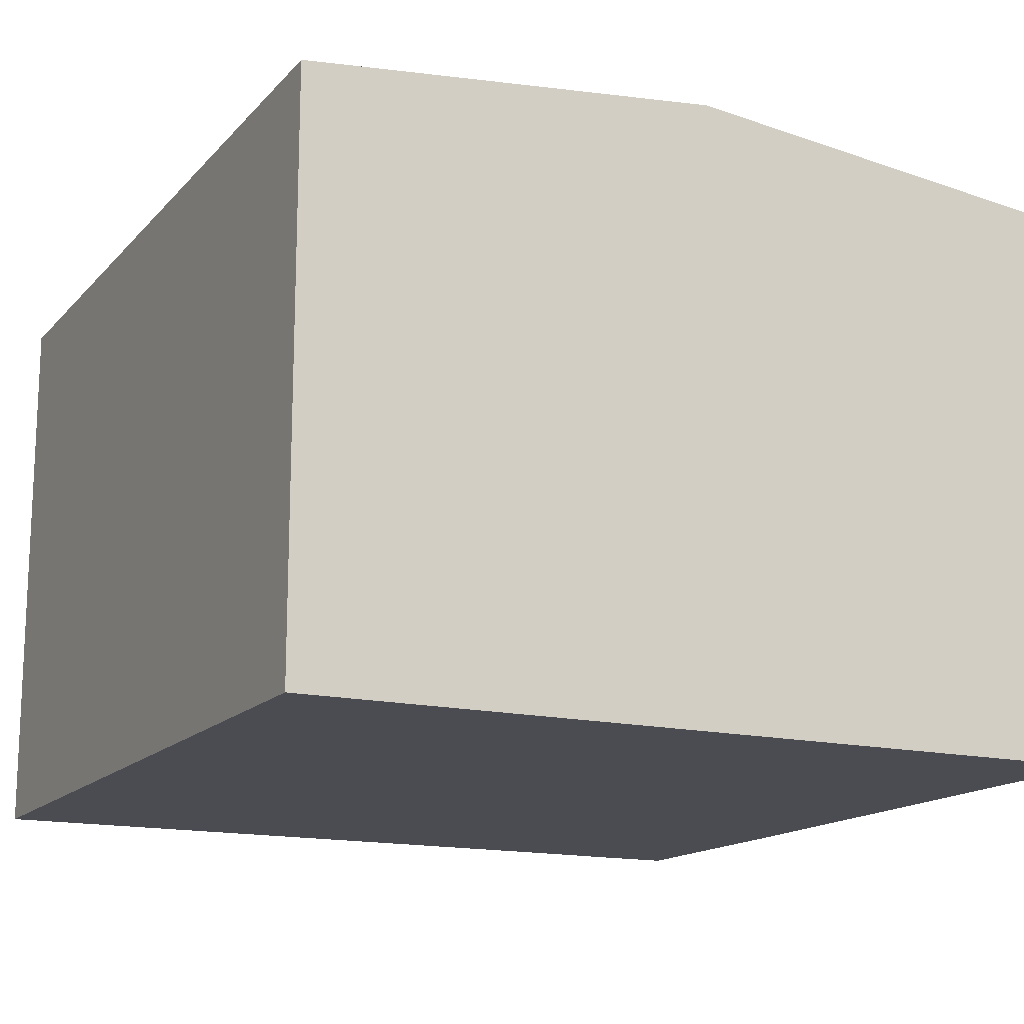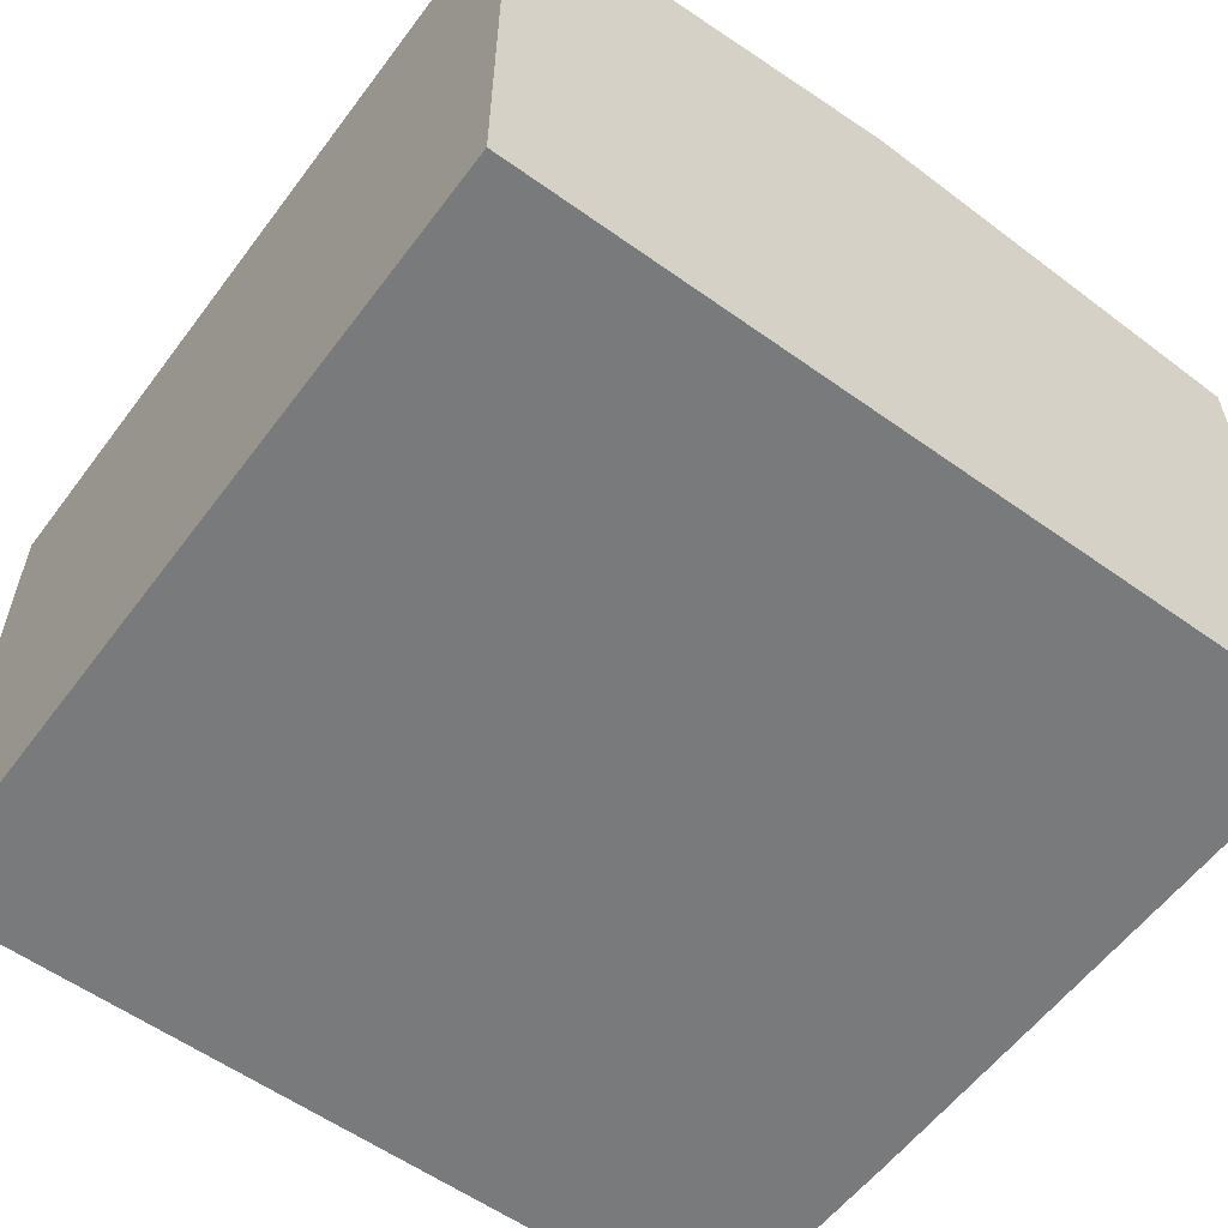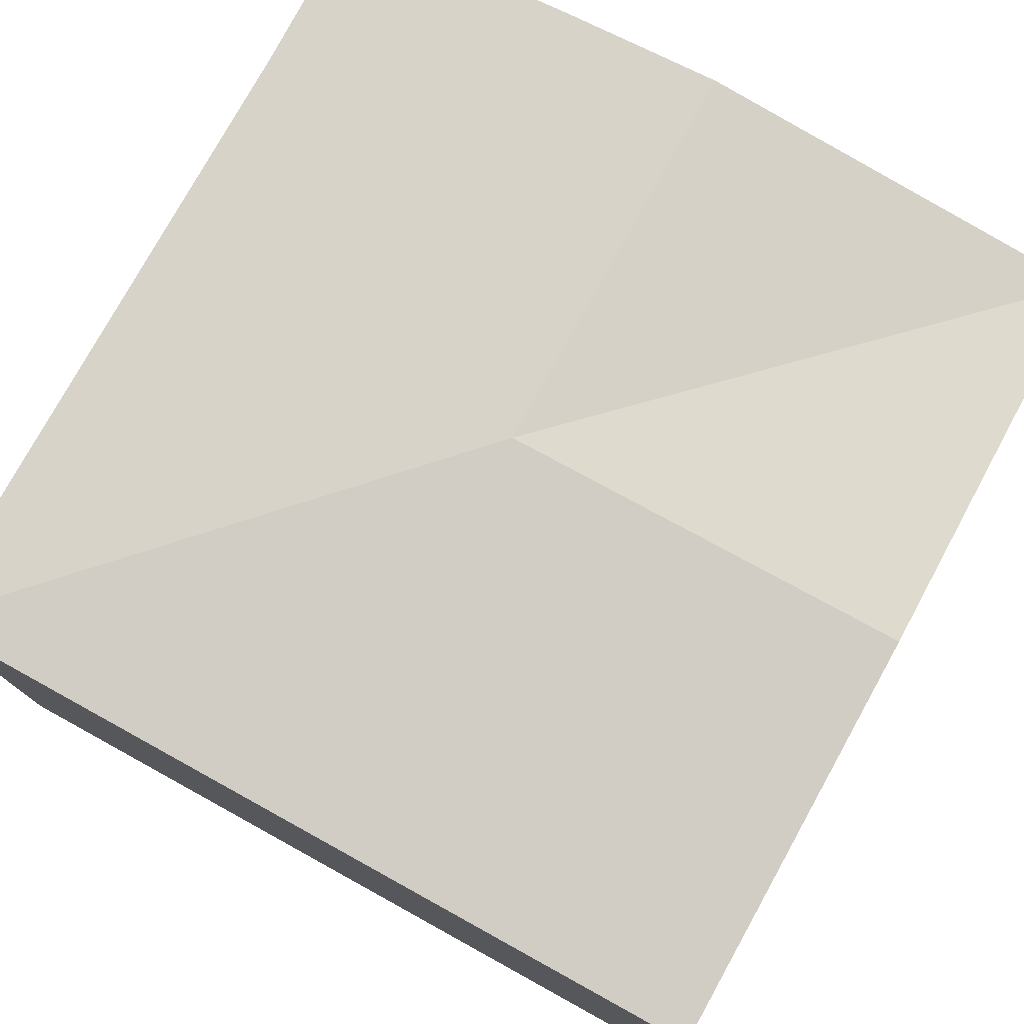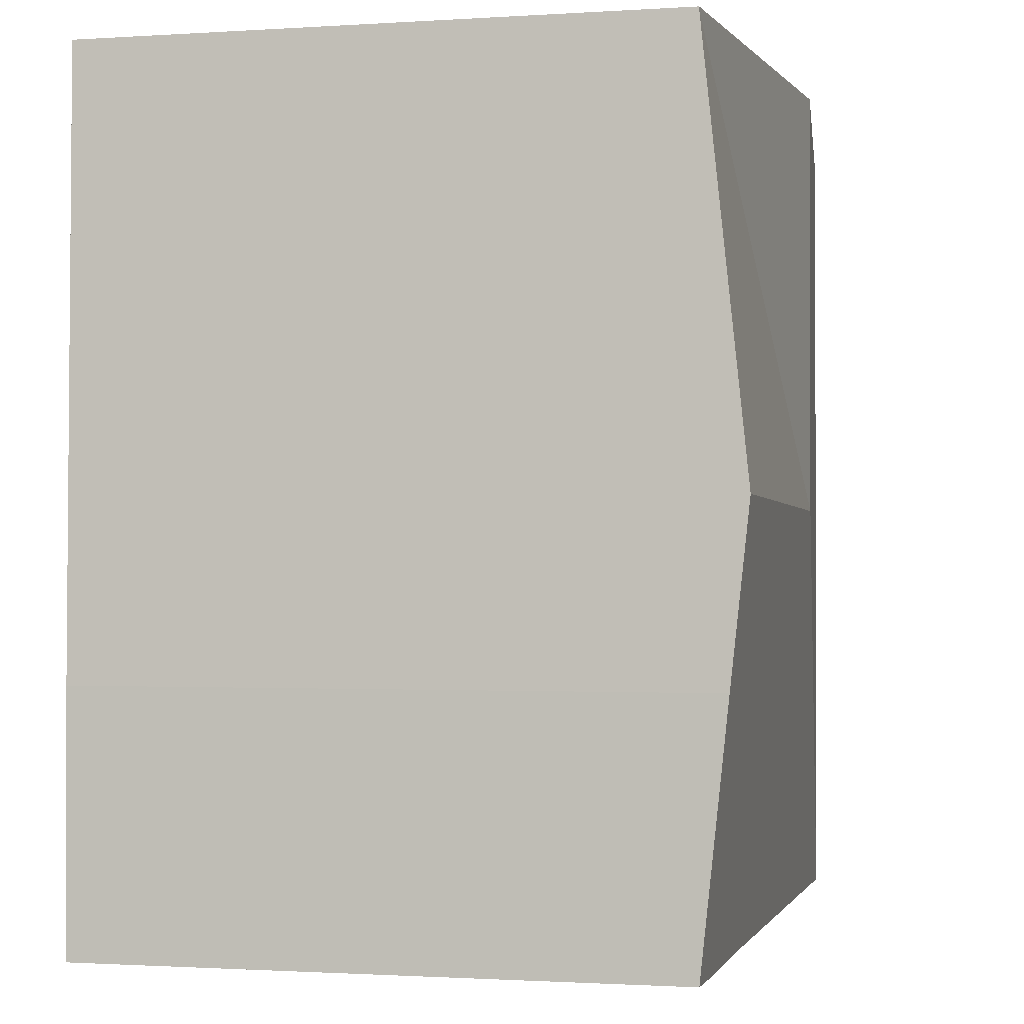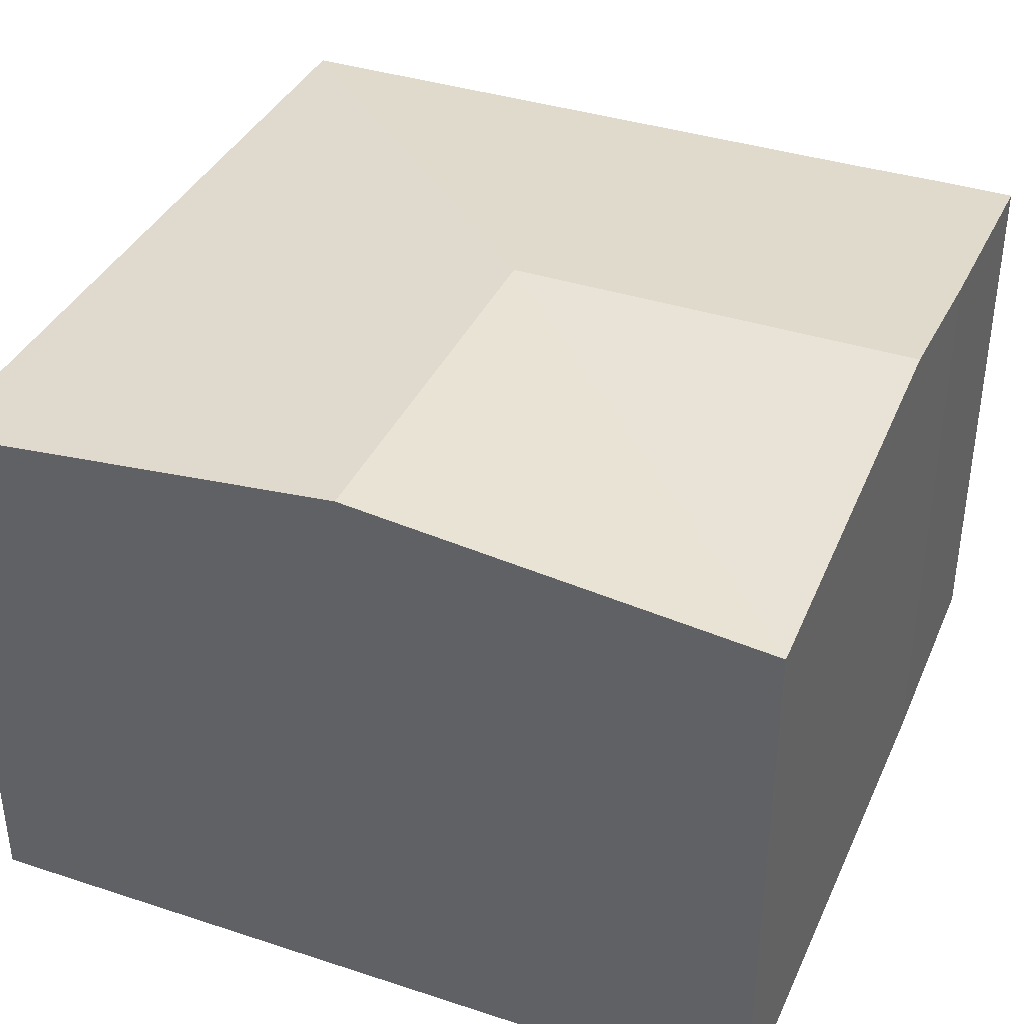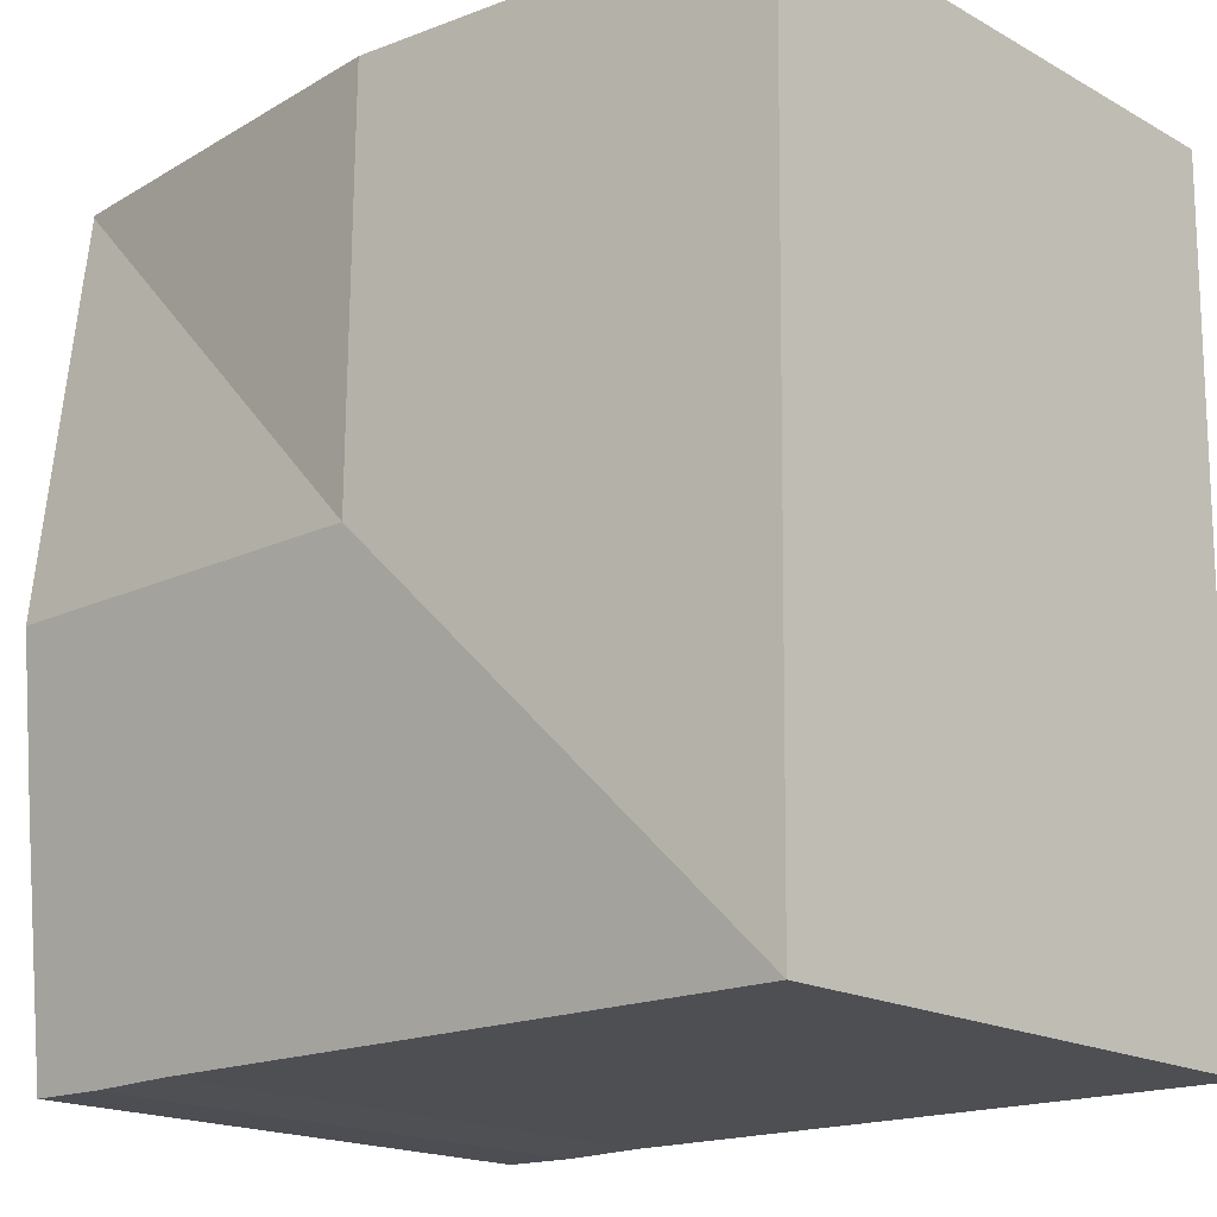
<metadata>
{"format":"obj","ext":"obj","renderer":"f3d","projection":"perspective","resolution":1024,"background":"white","views":[{"elev":-15.4,"azim":-27.4,"up":"+Y"},{"elev":-58.0,"azim":-37.2,"up":"+Y"},{"elev":77.0,"azim":-61.9,"up":"+Y"},{"elev":-1.3,"azim":103.6,"up":"+Z"},{"elev":37.7,"azim":21.9,"up":"+Y"},{"elev":-18.2,"azim":-136.8,"up":"+Z"}]}
</metadata>
<code>
v  8.731 12.66 -8.414
v  17.24 11.76 0.166
v  17.34 12.66 -8.307
v  8.661 12.66 0.108
v  17.23 11.76 0.215
v  17.38 12.3 -11.75
v  0.212 11.76 -17.01
v  13.79 11.76 -16.84
v  17.37 11.76 -16.82
v  15.72 11.76 -16.86
v  0.21 11.76 -16.82
v  0 11.75 7.196e-16
v  0.619 11.82 0.008
v  17.37 1.03e-15 -16.82
v  15.72 1.032e-15 -16.86
v  13.79 1.031e-15 -16.84
v  0.212 1.042e-15 -17.01
v  0 0 0
v  0.21 1.03e-15 -16.82
v  0.619 -4.899e-19 0.008
v  8.661 -6.613e-18 0.108
v  17.23 -1.317e-17 0.215
v  17.38 7.195e-16 -11.75
v  17.24 -1.016e-17 0.166
v  17.34 5.087e-16 -8.307
g defaultobject
f 1 2 3
f 2 4 5
f 4 2 1
f 6 1 3
f 1 6 7
f 7 6 8
f 8 6 9
f 8 9 10
f 11 1 7
f 1 11 12
f 1 12 4
f 4 12 13
f 14 10 9
f 10 14 15
f 10 16 8
f 16 10 15
f 8 17 7
f 17 8 16
f 17 11 7
f 11 17 12
f 12 17 18
f 18 17 19
f 18 13 12
f 13 18 4
f 4 18 5
f 5 18 20
f 5 20 21
f 5 21 22
f 23 9 6
f 9 23 14
f 22 2 5
f 2 22 3
f 3 22 6
f 6 22 23
f 23 22 24
f 23 24 25
f 19 20 18
f 20 19 17
f 20 17 16
f 20 16 21
f 21 16 22
f 22 16 15
f 22 15 14
f 22 14 25
f 25 14 23

</code>
